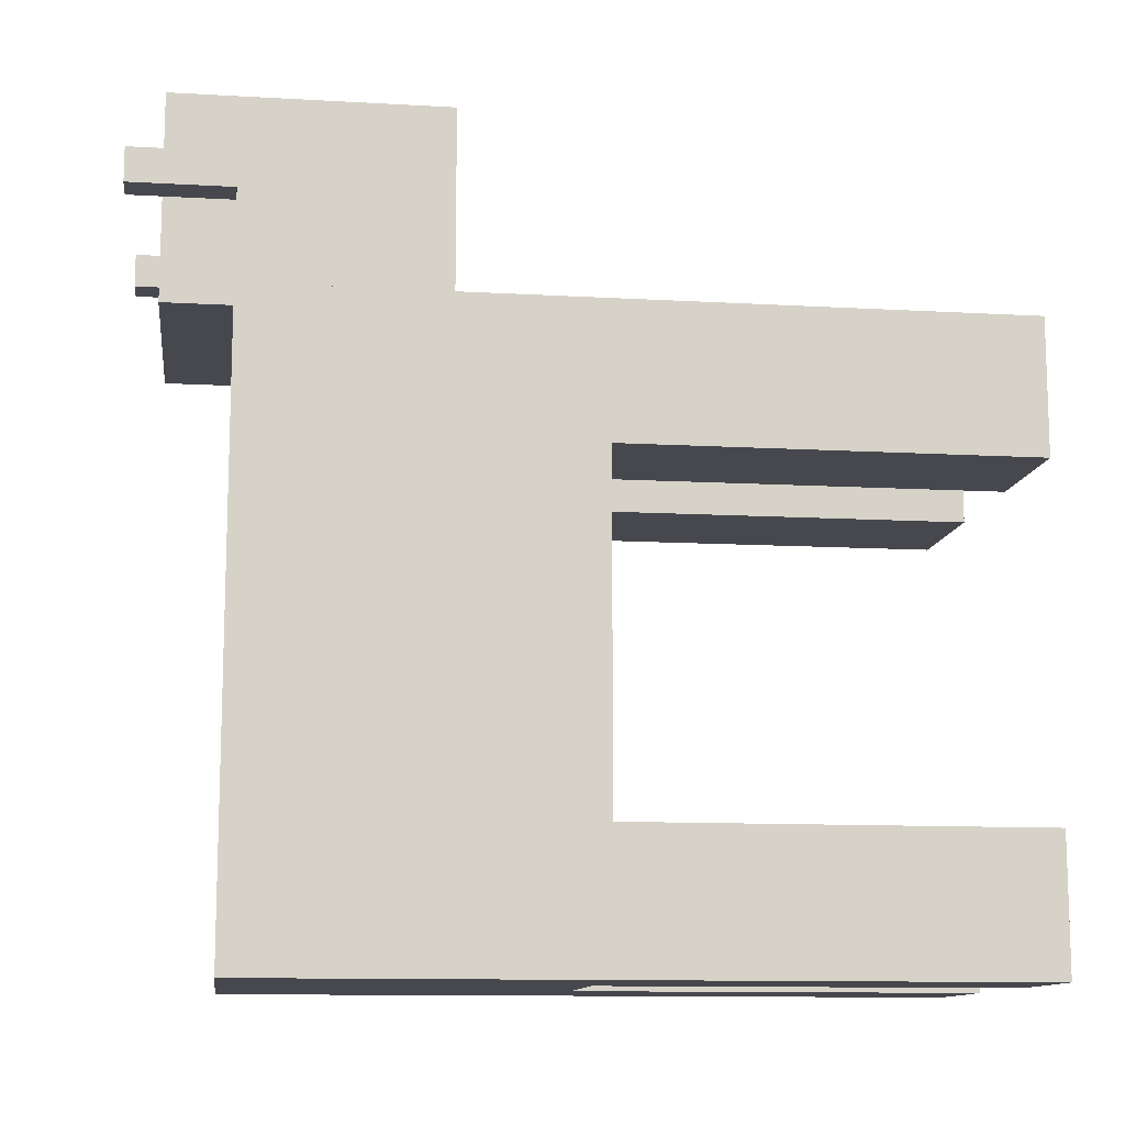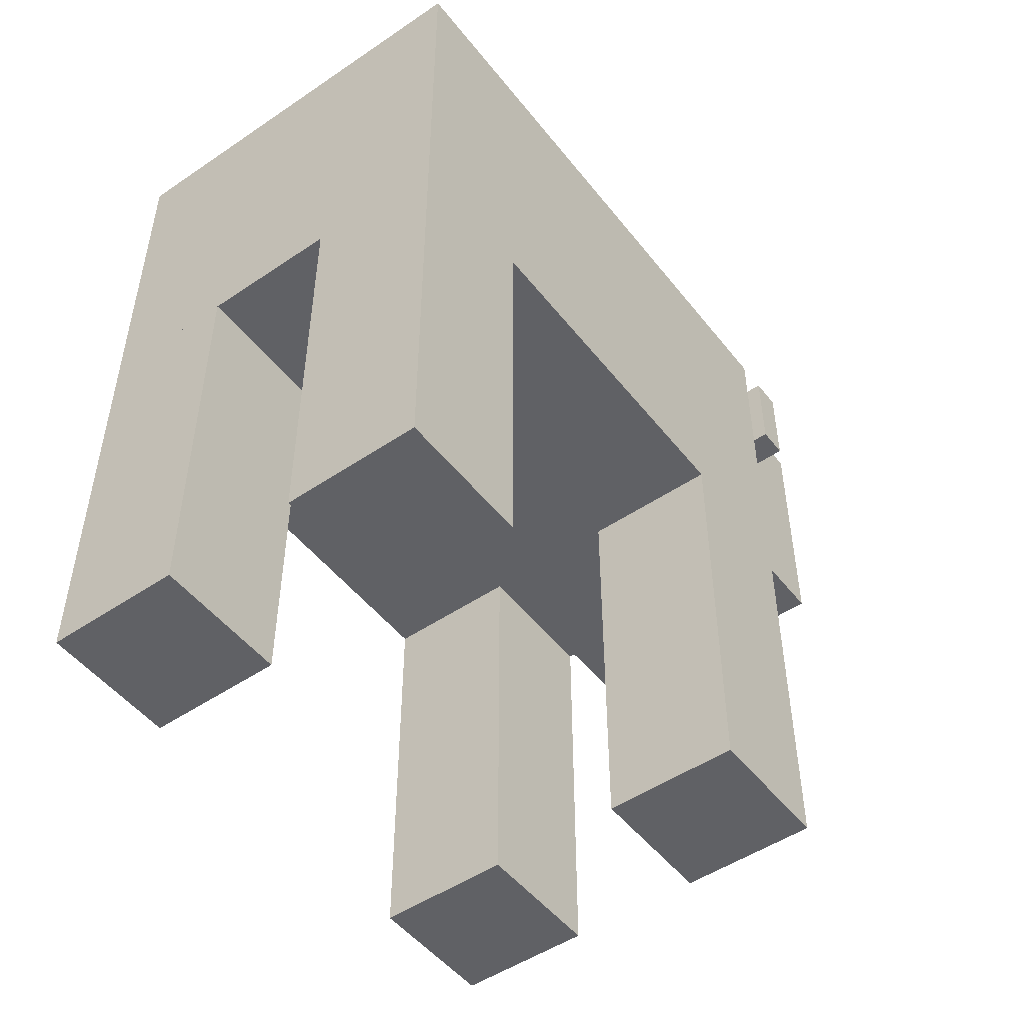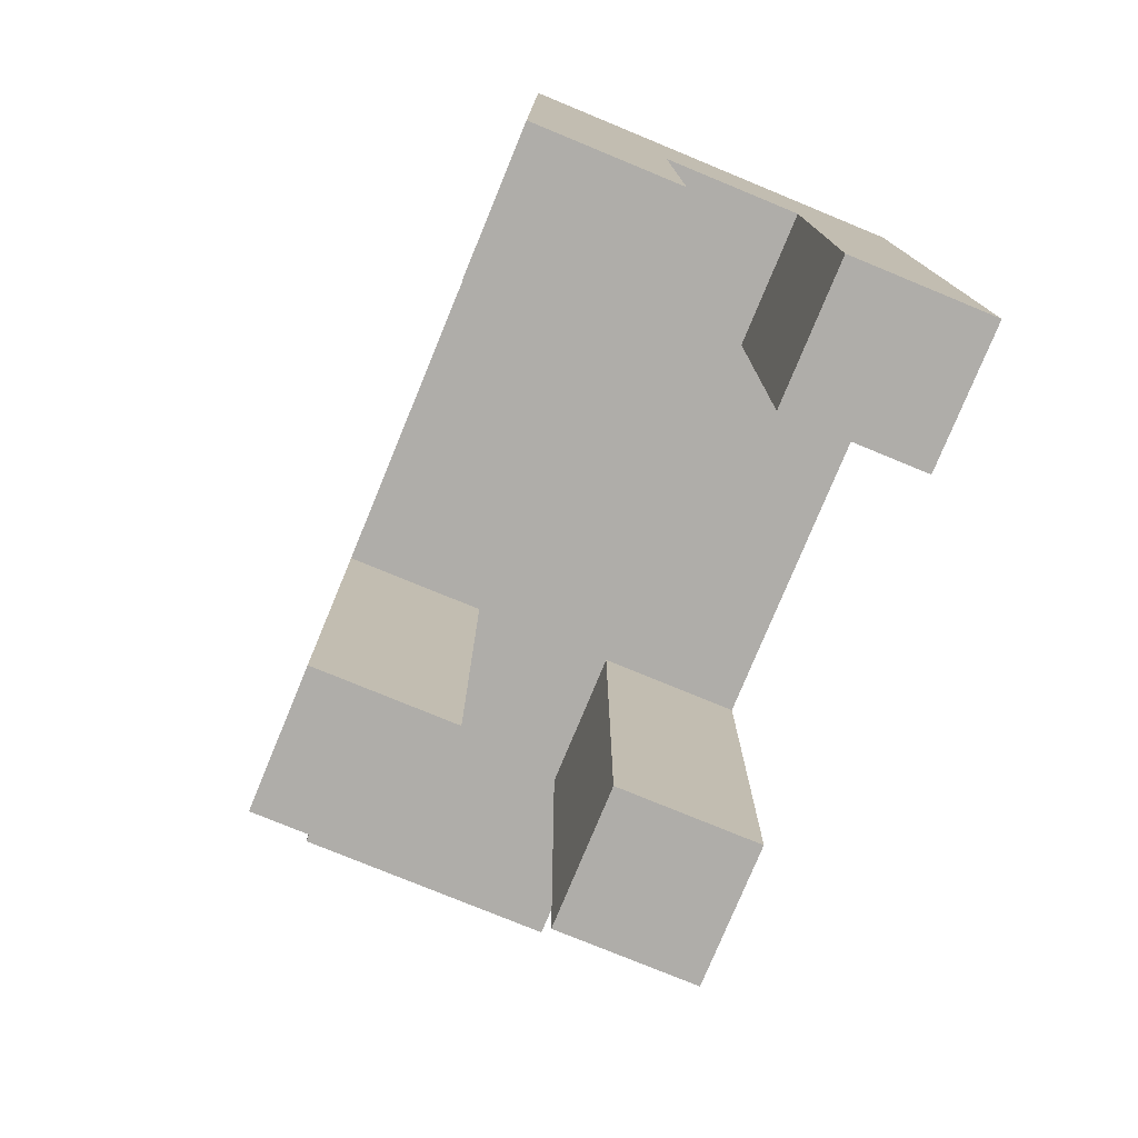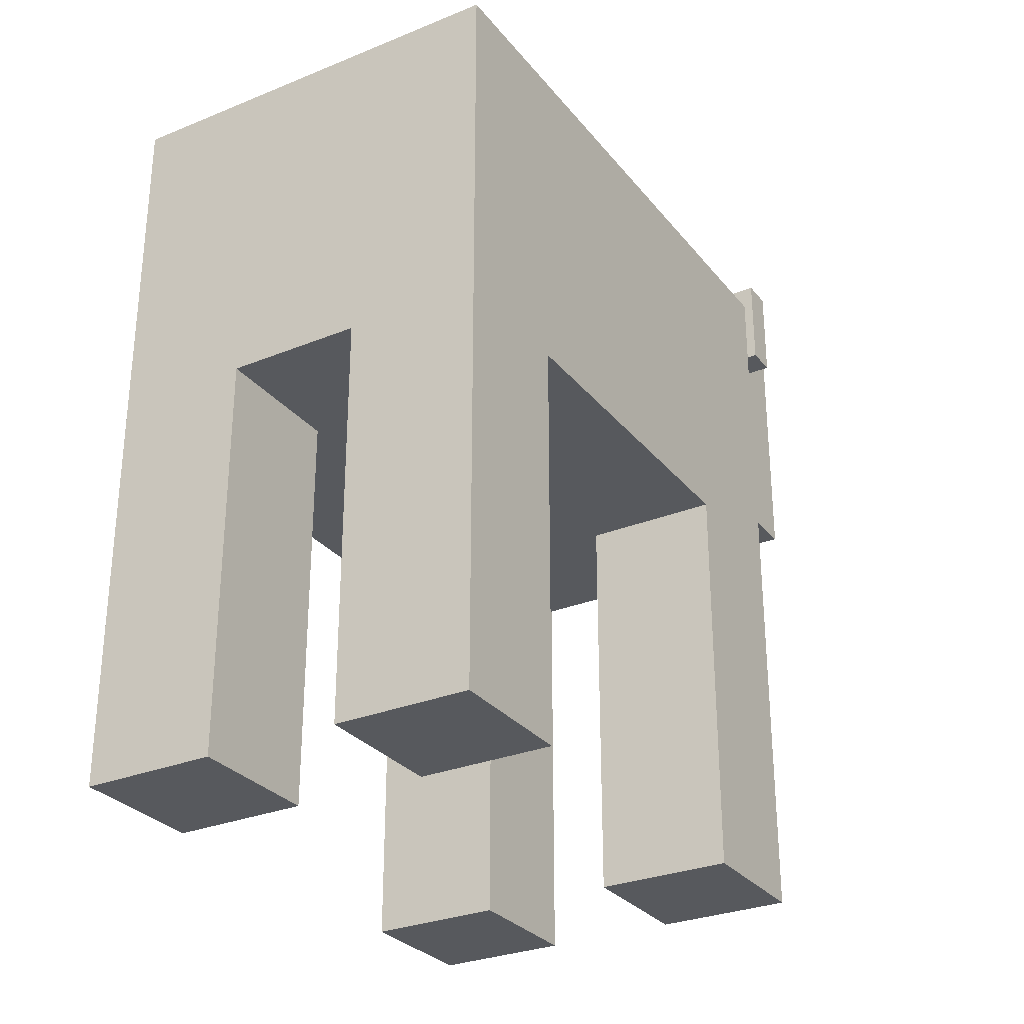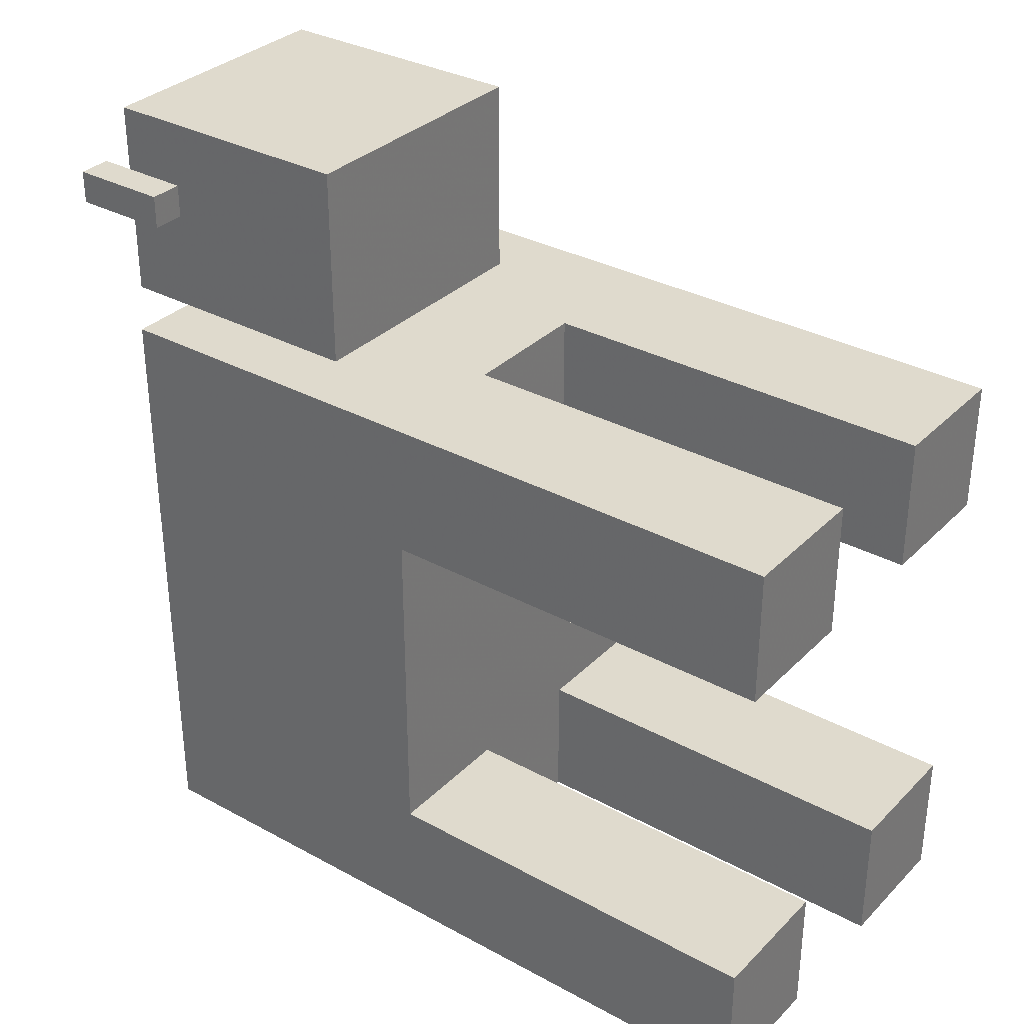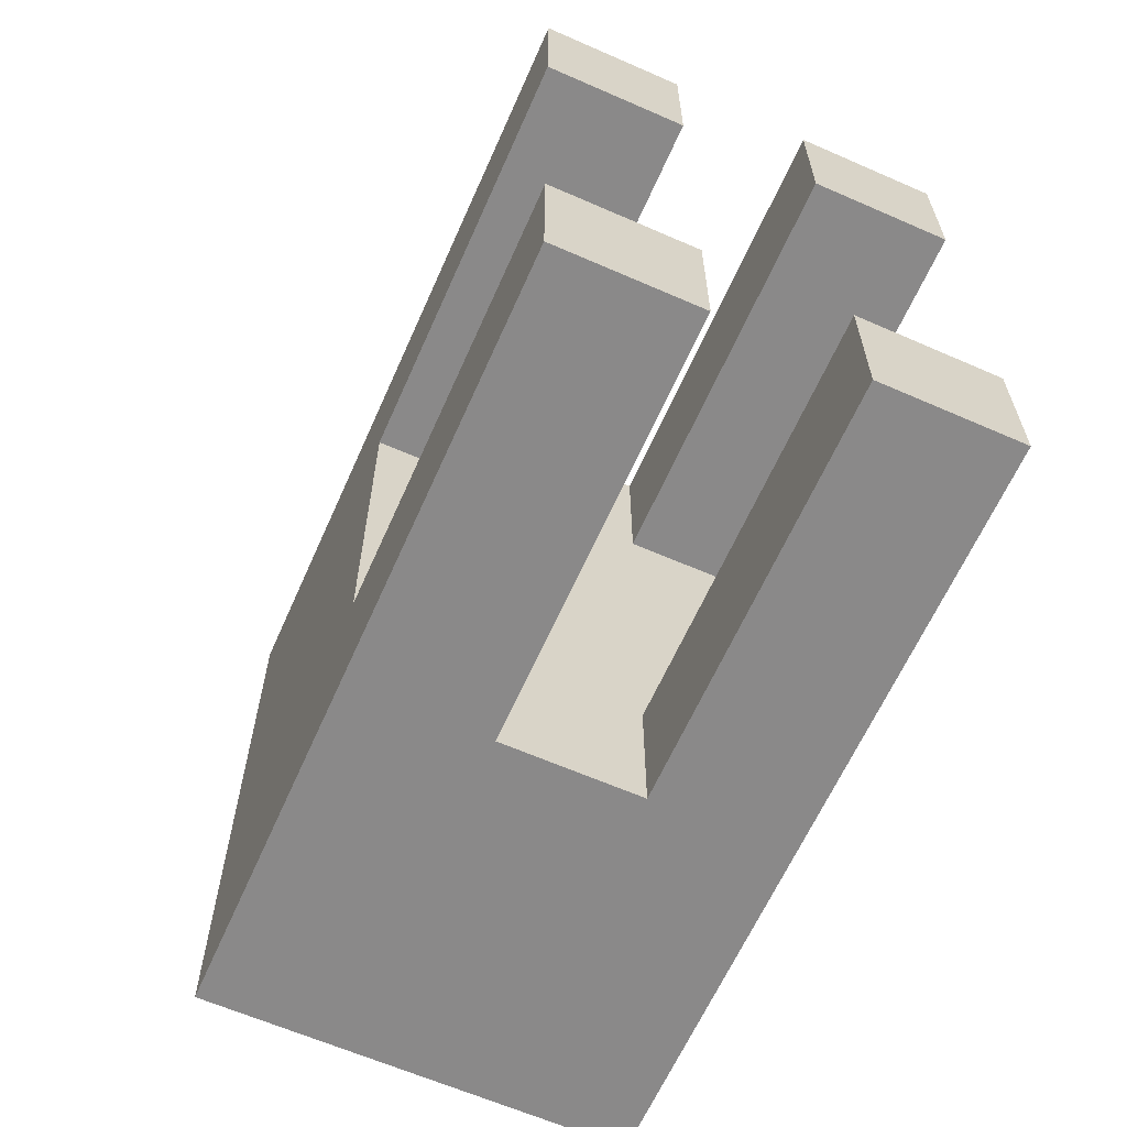
<metadata>
{"format":"obj","ext":"obj","renderer":"f3d","projection":"perspective","resolution":1024,"background":"white","views":[{"elev":-11.8,"azim":-97.7,"up":"+Z"},{"elev":-49.9,"azim":-143.3,"up":"+Y"},{"elev":-77.3,"azim":157.6,"up":"+Y"},{"elev":-29.4,"azim":-149.0,"up":"+Y"},{"elev":32.9,"azim":-53.1,"up":"+Z"},{"elev":-63.3,"azim":-23.9,"up":"+Z"}]}
</metadata>
<code>
o Cow
v -0.1905 0.3787 -0.2858
v 0.1905 0.3787 0.2858
v -0.1905 0.3787 0.2858
v 0.1905 0.6962 0.2858
v -0.1905 0.6962 -0.2858
v -0.1905 0.6962 0.2858
v 0.1905 0.3787 -0.2858
v 0.1905 0.6962 -0.2858
v -0.127 0.5057 0.2858
v 0.127 0.5057 0.4763
v -0.127 0.5057 0.4763
v 0.127 0.7597 0.4763
v -0.127 0.7597 0.2858
v -0.127 0.7597 0.4763
v 0.127 0.5057 0.2858
v 0.127 0.7597 0.2858
v -0.1588 0.6962 0.381
v -0.127 0.6962 0.4128
v -0.1588 0.6962 0.4128
v -0.127 0.7914 0.4128
v -0.1588 0.7914 0.381
v -0.1588 0.7914 0.4128
v -0.127 0.6962 0.381
v -0.127 0.7914 0.381
v 0.127 0.6962 0.381
v 0.1588 0.6962 0.4128
v 0.127 0.6962 0.4128
v 0.1588 0.7914 0.4128
v 0.127 0.7914 0.381
v 0.127 0.7914 0.4128
v 0.1588 0.6962 0.381
v 0.1588 0.7914 0.381
v -0.1905 -0.002349 0.1588
v -0.0635 -0.002349 0.2858
v -0.1905 -0.002349 0.2858
v -0.0635 0.3787 0.2858
v -0.1905 0.3787 0.1588
v -0.1905 0.3787 0.2858
v -0.0635 -0.002349 0.1588
v -0.0635 0.3787 0.1588
v 0.0635 -0.002349 0.1588
v 0.1905 -0.002349 0.2858
v 0.0635 -0.002349 0.2858
v 0.1905 0.3787 0.2858
v 0.0635 0.3787 0.1588
v 0.0635 0.3787 0.2858
v 0.1905 -0.002349 0.1588
v 0.1905 0.3787 0.1588
v -0.1905 -0.002349 -0.2858
v -0.0635 -0.002349 -0.1588
v -0.1905 -0.002349 -0.1588
v -0.0635 0.3787 -0.1588
v -0.1905 0.3787 -0.2858
v -0.1905 0.3787 -0.1588
v -0.0635 -0.002349 -0.2858
v -0.0635 0.3787 -0.2858
v 0.0635 -0.002349 -0.2858
v 0.1905 -0.002349 -0.1588
v 0.0635 -0.002349 -0.1588
v 0.1905 0.3787 -0.1588
v 0.0635 0.3787 -0.2858
v 0.0635 0.3787 -0.1588
v 0.1905 -0.002349 -0.2858
v 0.1905 0.3787 -0.2858
f 1 2 3
f 4 5 6
f 2 6 3
f 7 4 2
f 1 8 7
f 3 5 1
f 9 10 11
f 12 13 14
f 10 14 11
f 15 12 10
f 9 16 15
f 11 13 9
f 17 18 19
f 20 21 22
f 18 22 19
f 23 20 18
f 17 24 23
f 19 21 17
f 25 26 27
f 28 29 30
f 26 30 27
f 31 28 26
f 25 32 31
f 27 29 25
f 33 34 35
f 34 38 35
f 39 36 34
f 33 40 39
f 35 37 33
f 41 42 43
f 42 46 43
f 47 44 42
f 41 48 47
f 43 45 41
f 49 50 51
f 50 54 51
f 55 52 50
f 49 56 55
f 51 53 49
f 57 58 59
f 58 62 59
f 63 60 58
f 57 64 63
f 59 61 57
f 1 7 2
f 4 8 5
f 2 4 6
f 7 8 4
f 1 5 8
f 3 6 5
f 9 15 10
f 12 16 13
f 10 12 14
f 15 16 12
f 9 13 16
f 11 14 13
f 17 23 18
f 20 24 21
f 18 20 22
f 23 24 20
f 17 21 24
f 19 22 21
f 25 31 26
f 28 32 29
f 26 28 30
f 31 32 28
f 25 29 32
f 27 30 29
f 33 39 34
f 34 36 38
f 39 40 36
f 33 37 40
f 35 38 37
f 41 47 42
f 42 44 46
f 47 48 44
f 41 45 48
f 43 46 45
f 49 55 50
f 50 52 54
f 55 56 52
f 49 53 56
f 51 54 53
f 57 63 58
f 58 60 62
f 63 64 60
f 57 61 64
f 59 62 61

</code>
